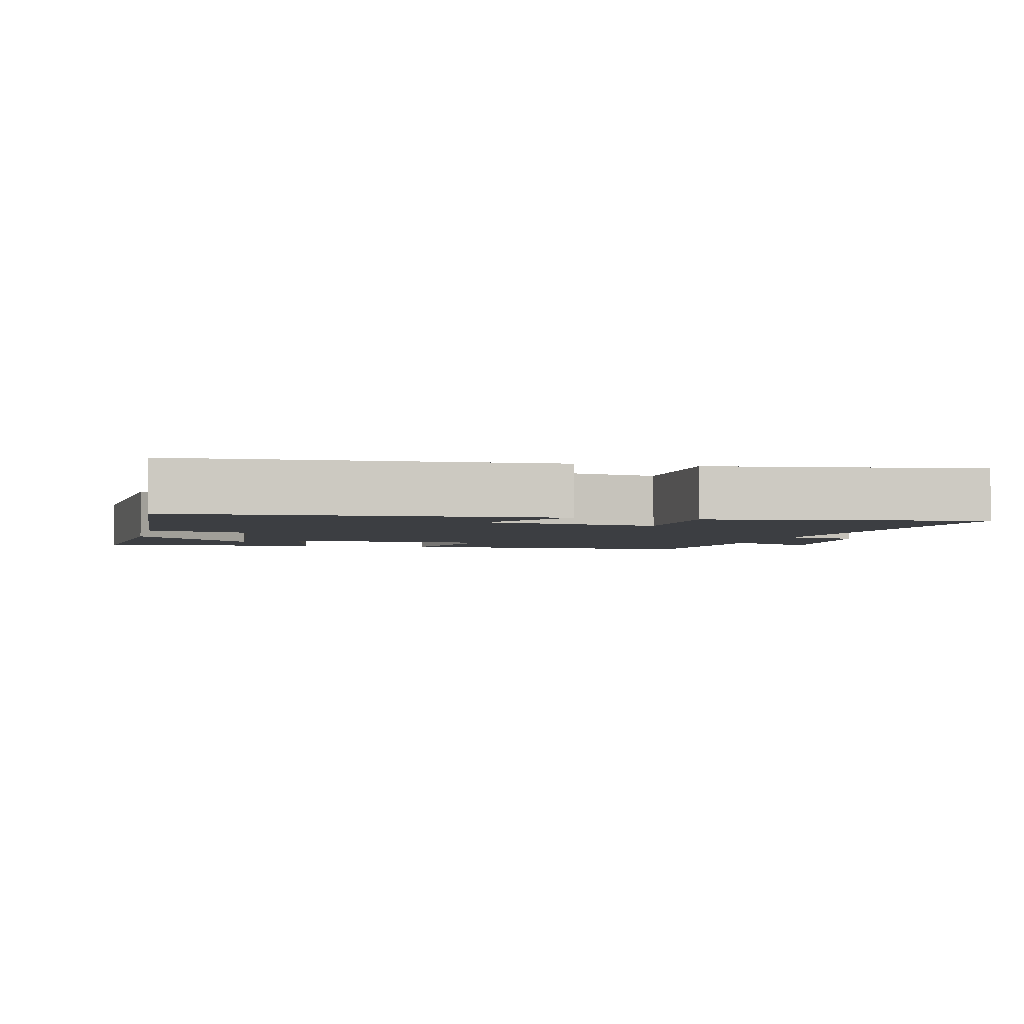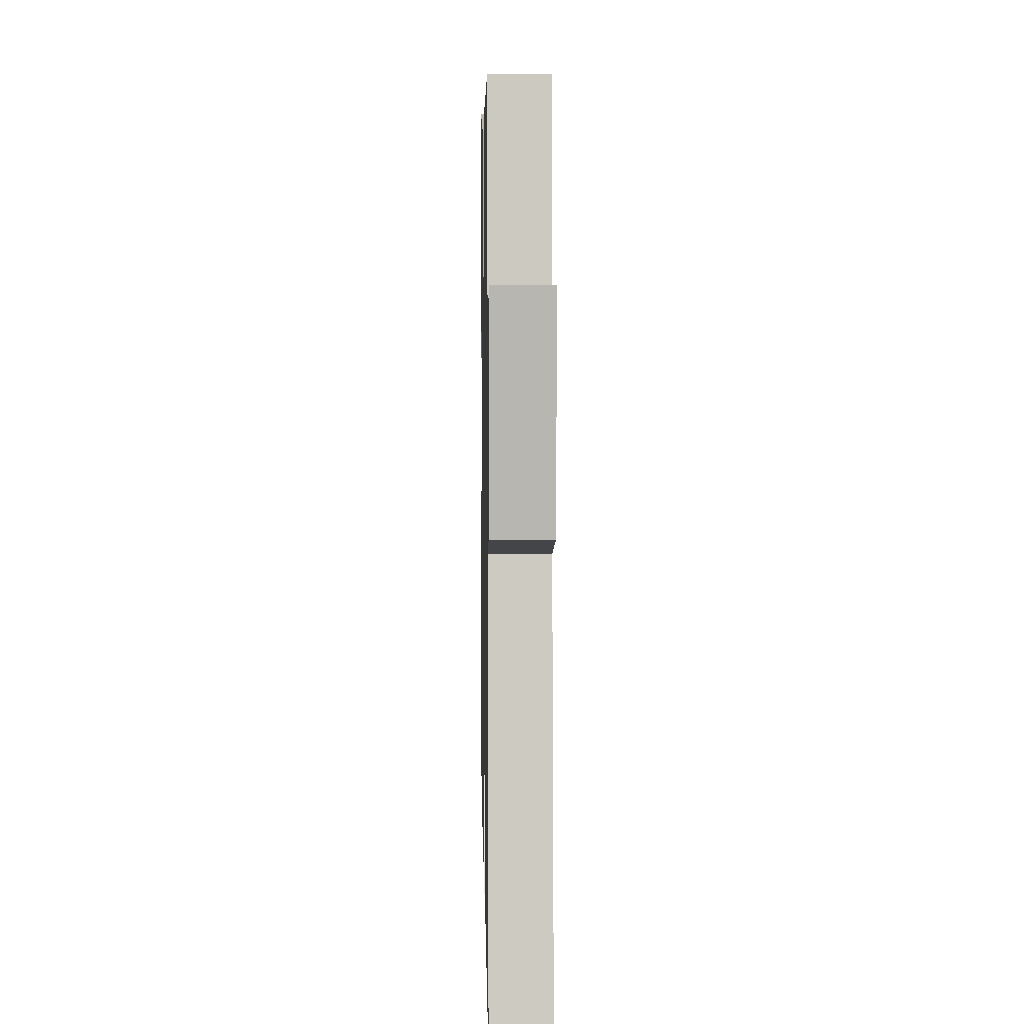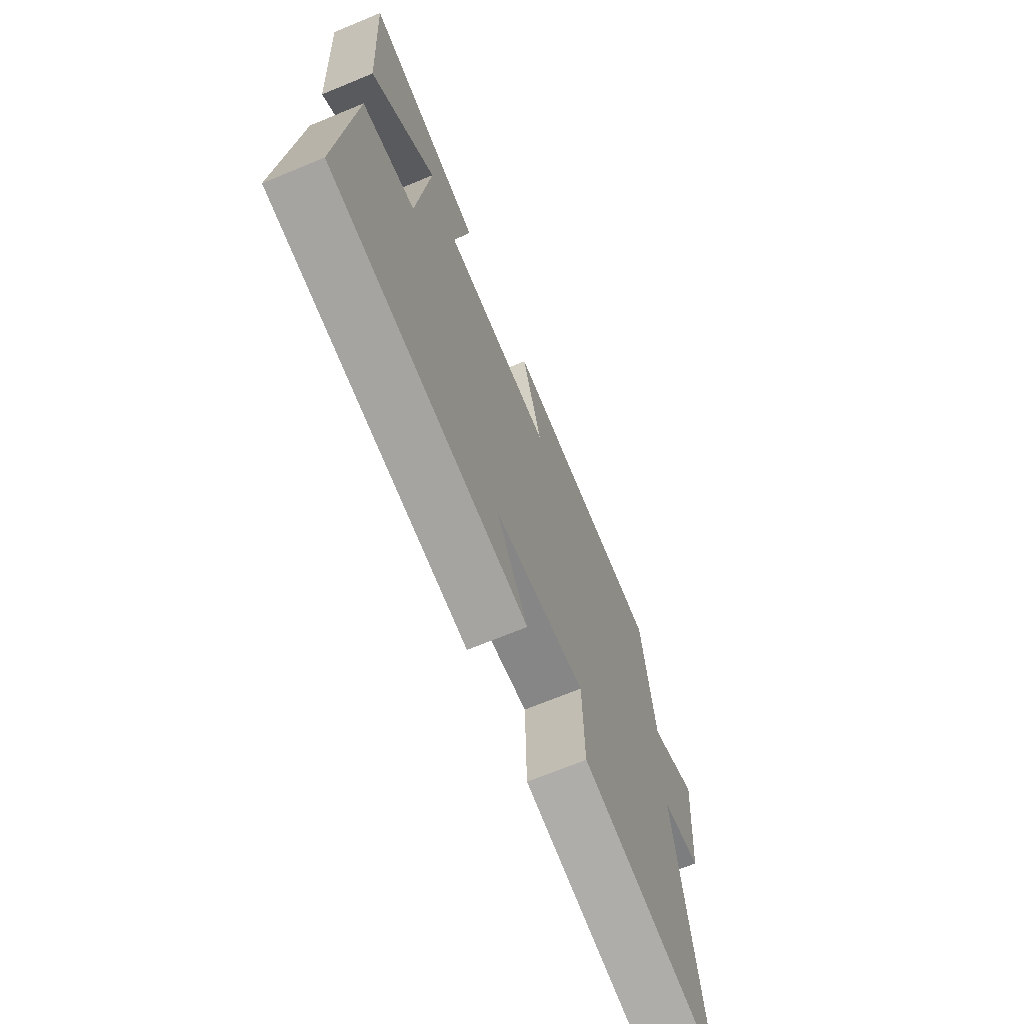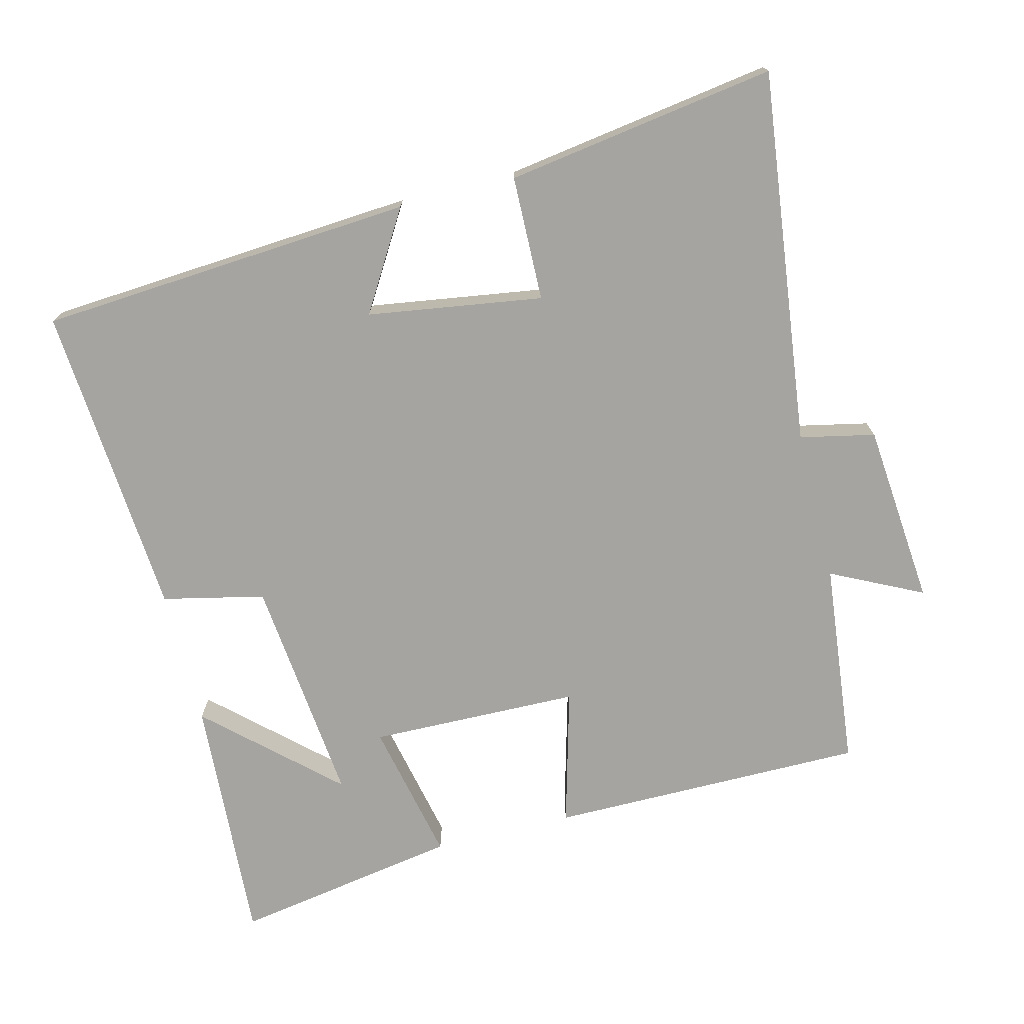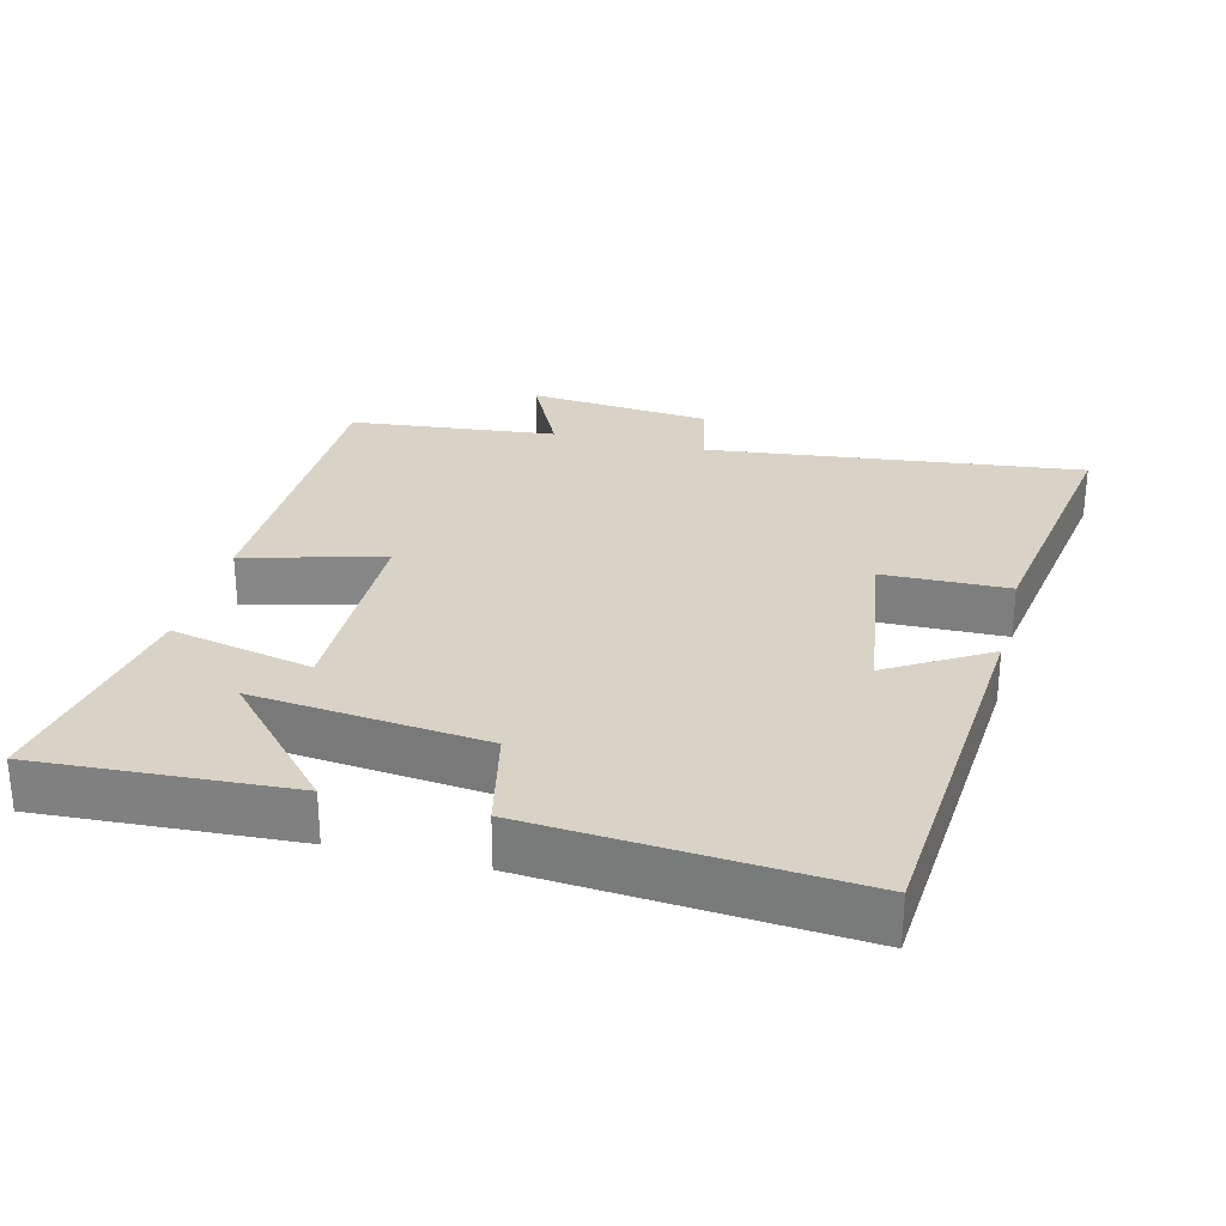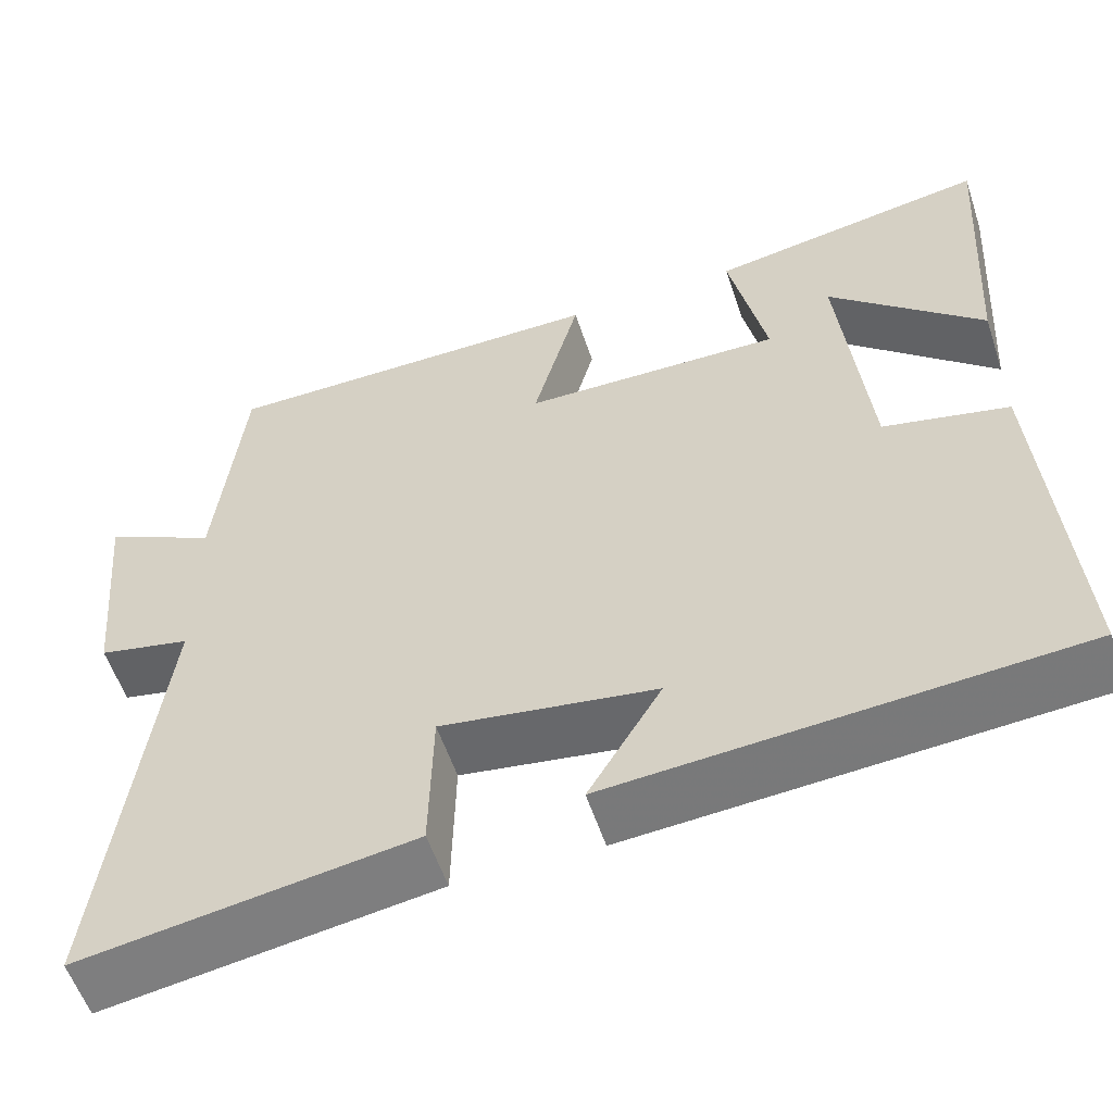
<metadata>
{"format":"obj","ext":"obj","renderer":"f3d","projection":"perspective","resolution":1024,"background":"white","views":[{"elev":-3.2,"azim":165.9,"up":"+Y"},{"elev":3.5,"azim":-91.1,"up":"+Z"},{"elev":-69.8,"azim":112.4,"up":"+Z"},{"elev":-73.4,"azim":-165.9,"up":"+Y"},{"elev":28.0,"azim":104.4,"up":"+Y"},{"elev":-56.2,"azim":18.3,"up":"+Z"}]}
</metadata>
<code>
v -0.468 0.07 0.5
v -0.011 0.07 0.5
v -0.065 0.07 0.301
v 0.239 0.07 0.295
v 0.195 0.07 0.5
v 0.522 0.07 0.555
v 0.5 0.07 0.193
v 0.319 0.07 0.358
v 0.353 0.07 0.026
v 0.5 0.07 -0.007
v 0.534 0.07 -0.462
v -0.007 0.07 -0.5
v 0.079 0.07 -0.358
v -0.173 0.07 -0.32
v -0.177 0.07 -0.5
v -0.566 0.07 -0.559
v -0.5 0.07 -0.02
v -0.608 0.07 0.003
v -0.632 0.07 0.267
v -0.5 0.07 0.202
v -0.468 0 0.5
v -0.011 0 0.5
v -0.065 0 0.301
v 0.239 0 0.295
v 0.195 0 0.5
v 0.522 0 0.555
v 0.5 0 0.193
v 0.319 0 0.358
v 0.353 0 0.026
v 0.5 0 -0.007
v 0.534 0 -0.462
v -0.007 0 -0.5
v 0.079 0 -0.358
v -0.173 0 -0.32
v -0.177 0 -0.5
v -0.566 0 -0.559
v -0.5 0 -0.02
v -0.608 0 0.003
v -0.632 0 0.267
v -0.5 0 0.202
f 17 18 19 20
f 17 20 1 2
f 14 15 16 17
f 13 14 17
f 10 11 12 13
f 9 10 13 17
f 5 6 7 8
f 4 5 8 9
f 3 4 9 17
f 2 3 17
f 40 39 38 37
f 22 21 40 37
f 37 36 35 34
f 37 34 33
f 33 32 31 30
f 37 33 30 29
f 28 27 26 25
f 29 28 25 24
f 37 29 24 23
f 37 23 22
f 1 21 22 2
f 2 22 23 3
f 3 23 24 4
f 4 24 25 5
f 5 25 26 6
f 6 26 27 7
f 7 27 28 8
f 8 28 29 9
f 9 29 30 10
f 10 30 31 11
f 11 31 32 12
f 12 32 33 13
f 13 33 34 14
f 14 34 35 15
f 15 35 36 16
f 16 36 37 17
f 17 37 38 18
f 18 38 39 19
f 19 39 40 20
f 20 40 21 1

</code>
